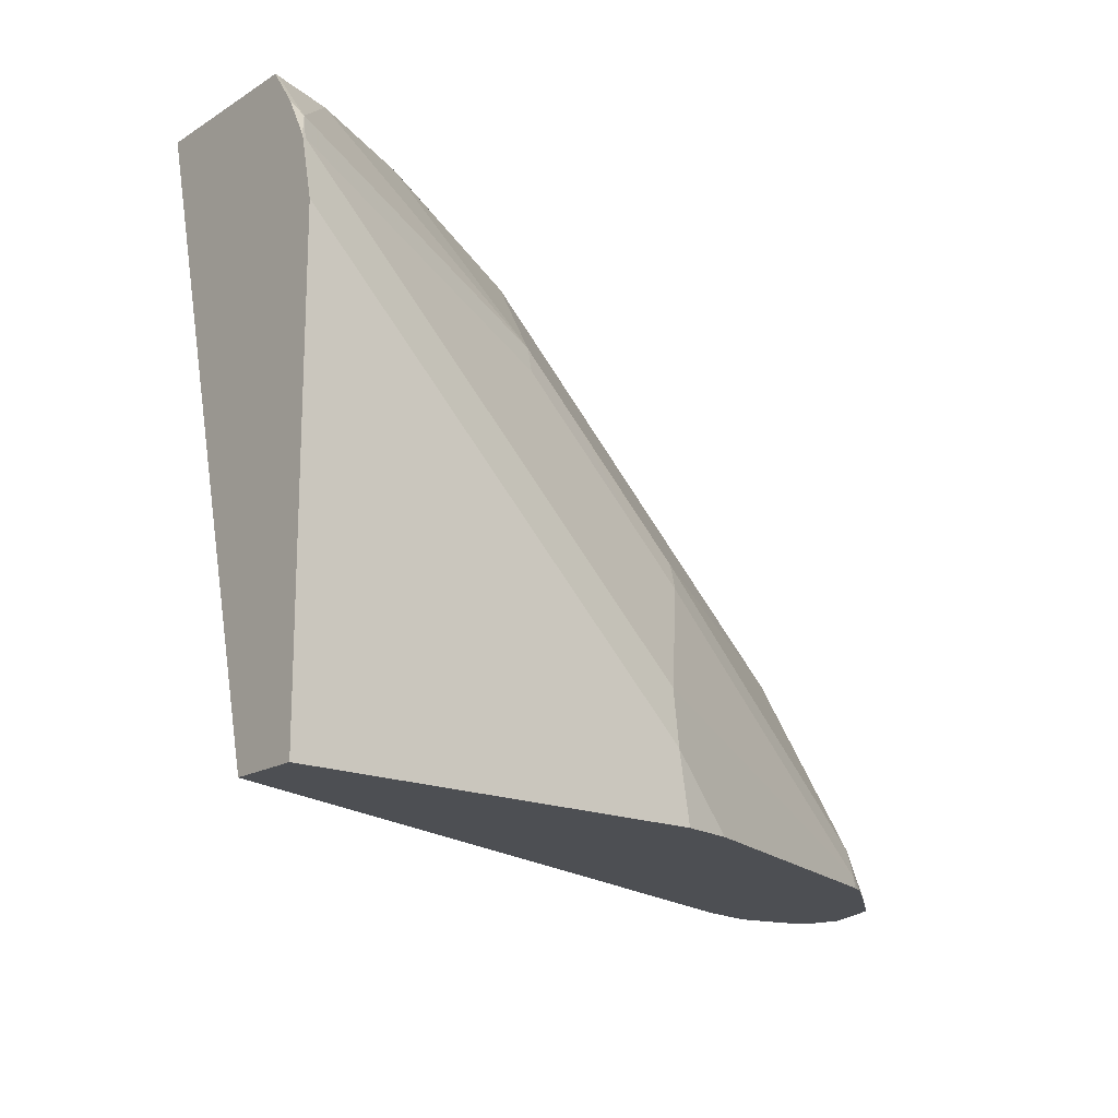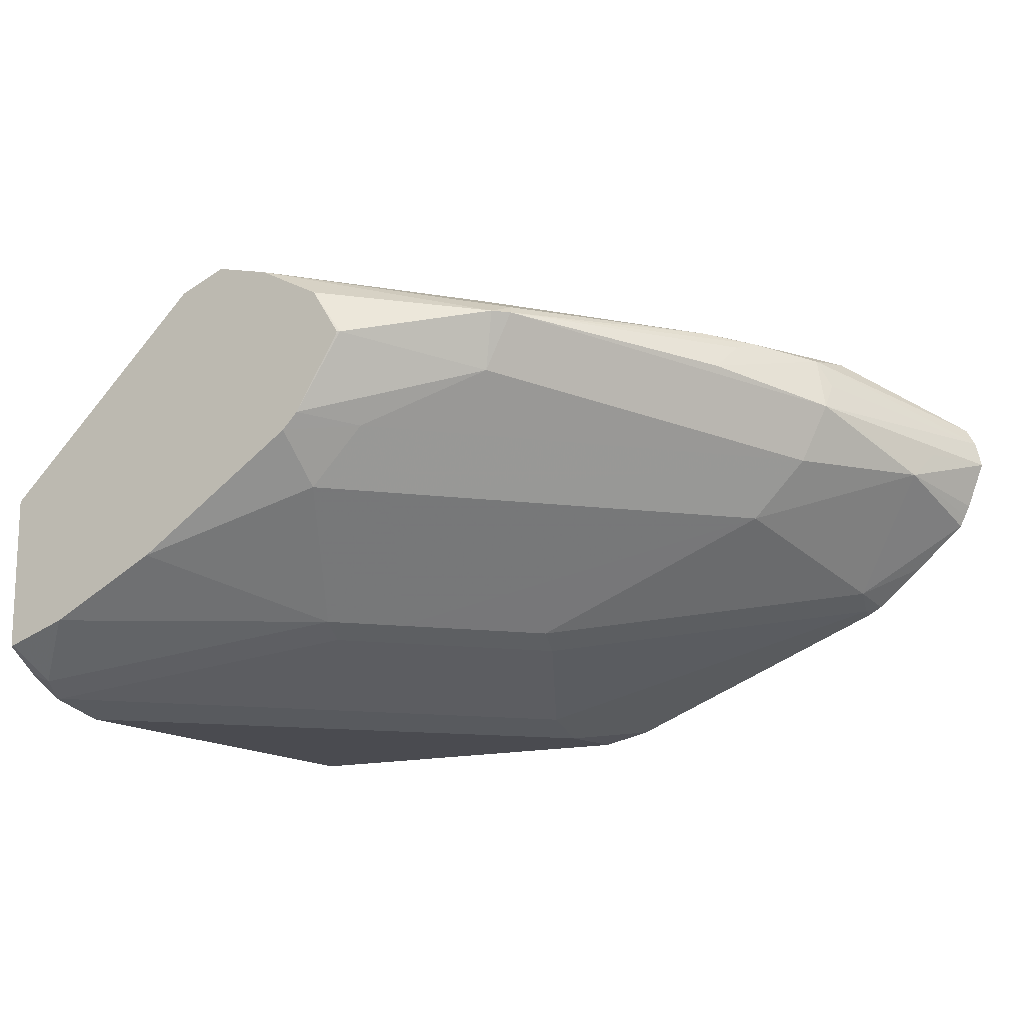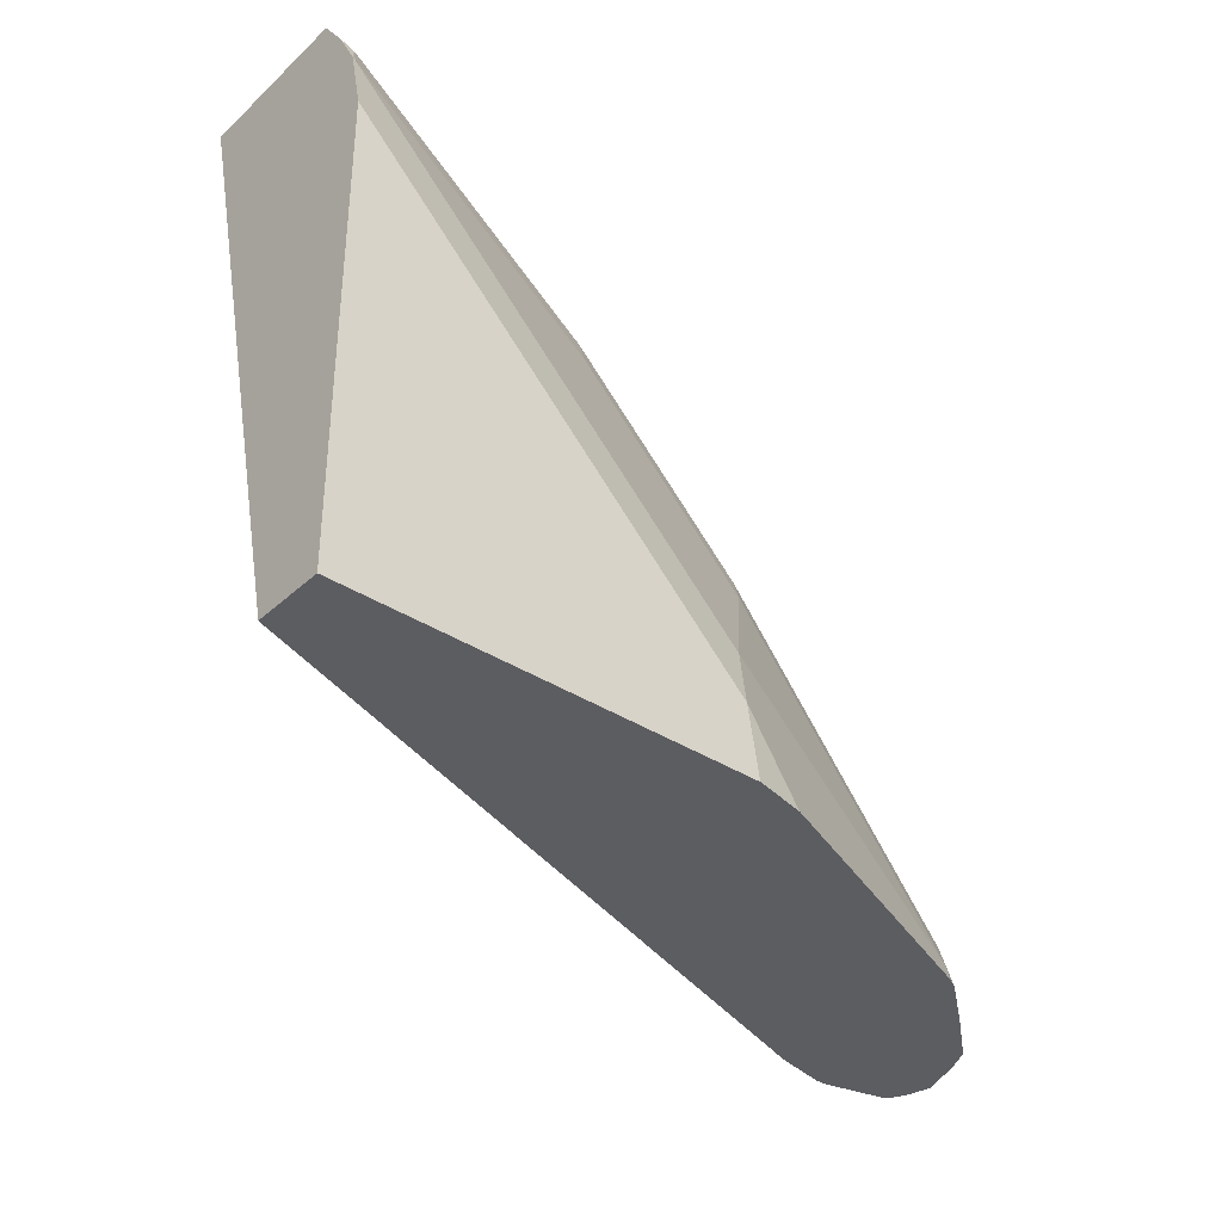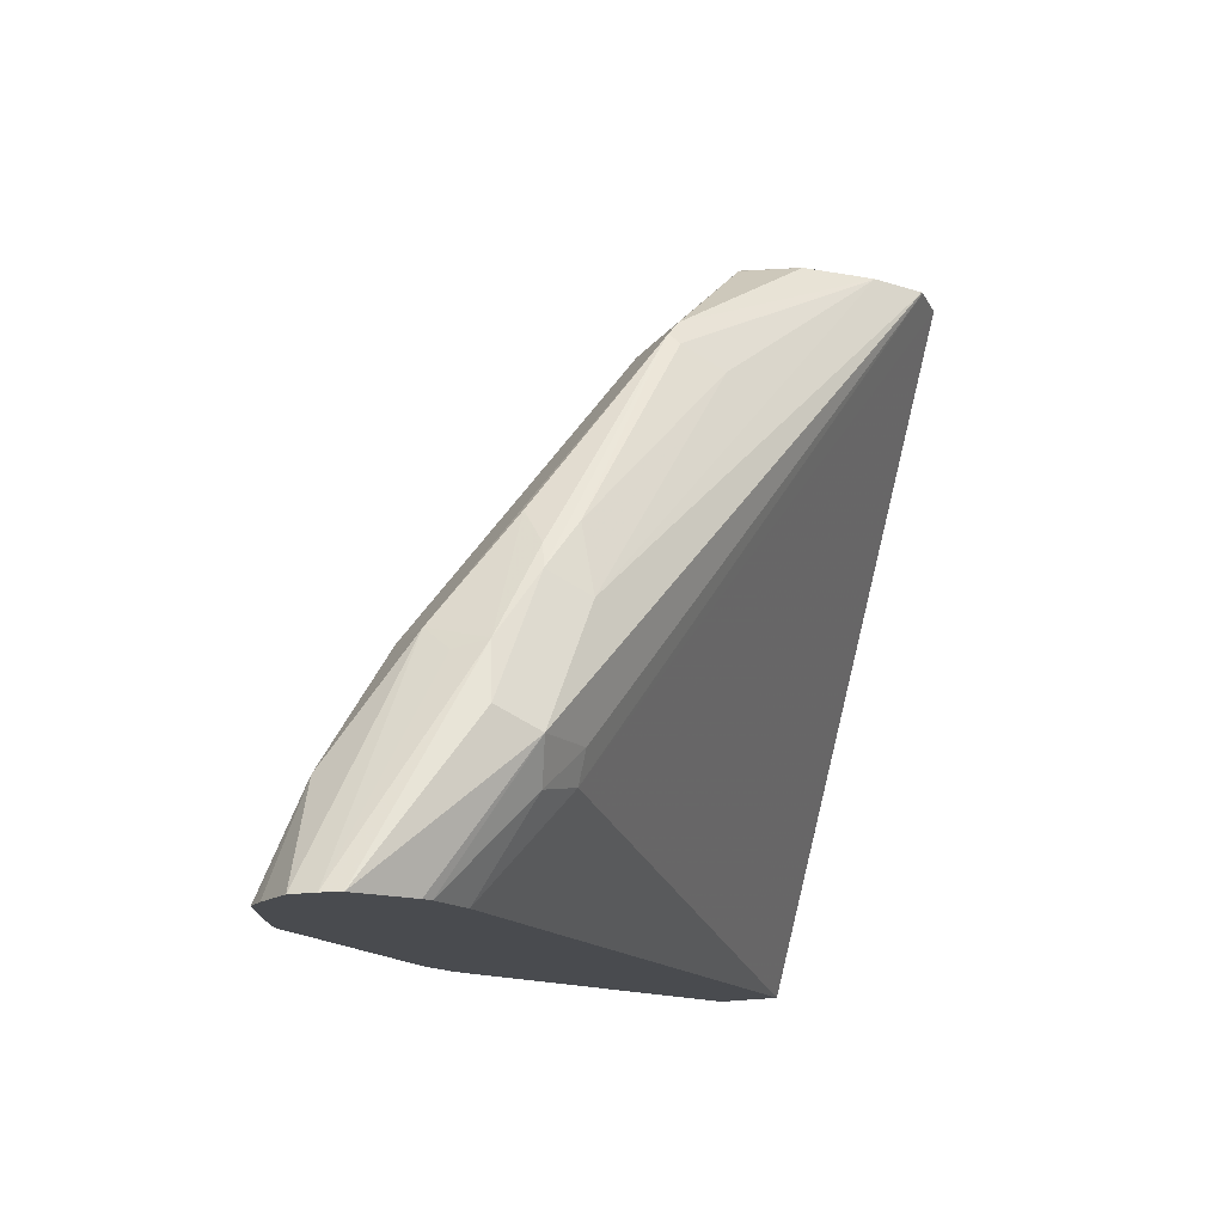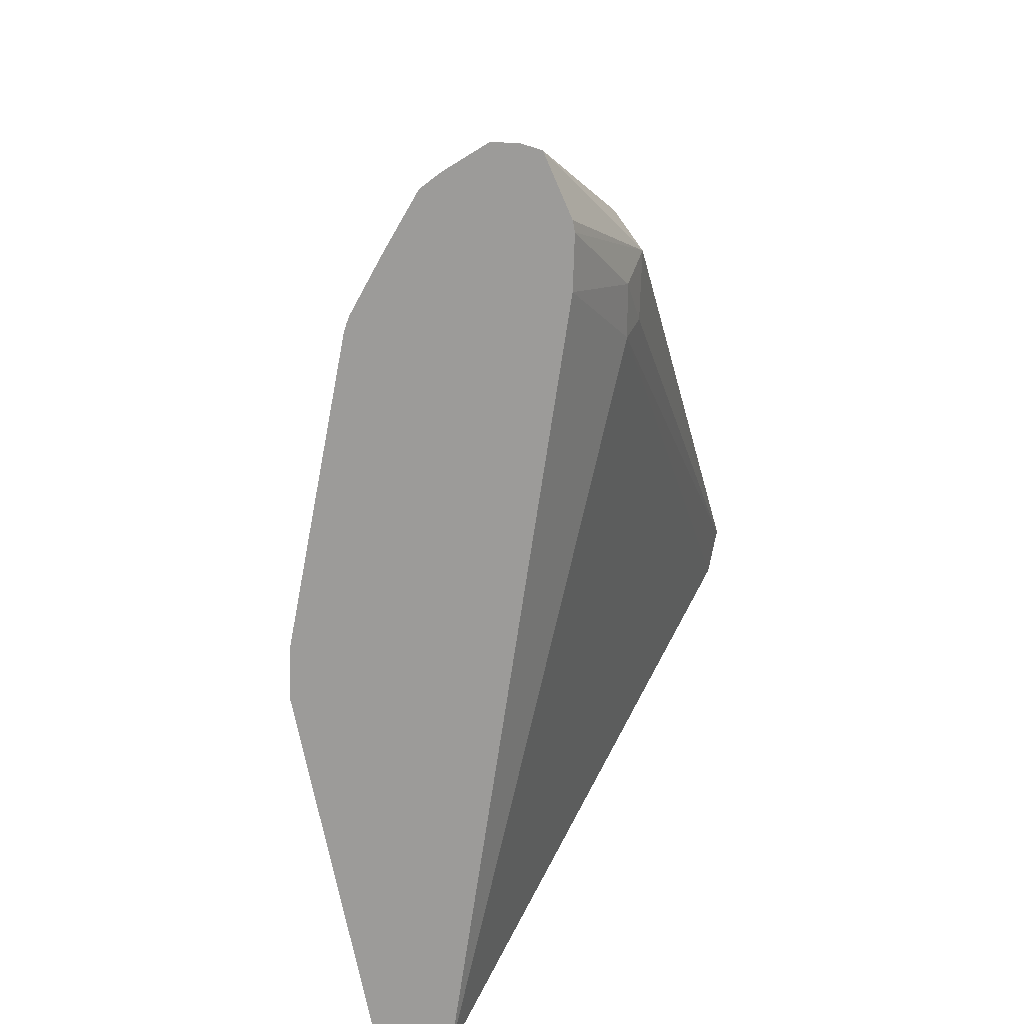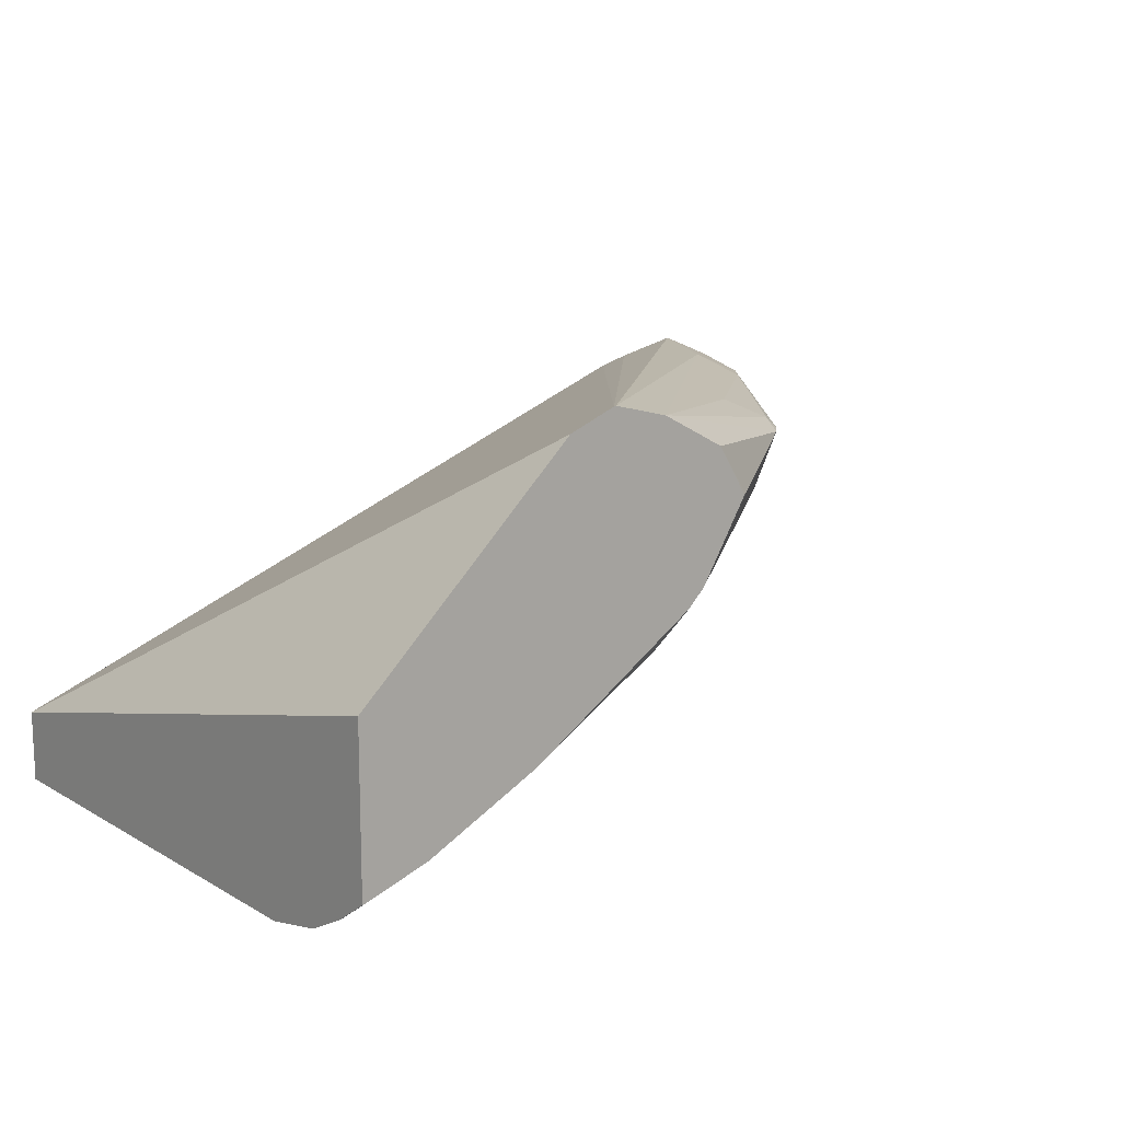
<metadata>
{"format":"obj","ext":"obj","renderer":"f3d","projection":"perspective","resolution":1024,"background":"white","views":[{"elev":-17.5,"azim":-39.7,"up":"+Z"},{"elev":-14.6,"azim":29.6,"up":"+Y"},{"elev":-36.3,"azim":-40.1,"up":"+Z"},{"elev":-13.8,"azim":129.7,"up":"+Z"},{"elev":-69.8,"azim":100.9,"up":"+Z"},{"elev":13.9,"azim":-38.5,"up":"+Y"}]}
</metadata>
<code>
v 0.7497 -0.2663 0.4877
v 0.7434 -0.2829 0.4877
v 0.7474 -0.2571 0.4877
v 0.7119 -0.2561 0.5634
v 0.7375 -0.2663 0.5122
v 0.7324 -0.2766 0.5224
v 0.7415 -0.2868 0.4877
v 0.744 -0.251 0.4877
v 0.7068 -0.2356 0.5583
v 0.7119 -0.2459 0.5557
v 0.7238 -0.2663 0.5395
v 0.6829 -0.2459 0.6009
v 0.6299 -0.2356 0.6658
v 0.6197 -0.2561 0.6658
v 0.7016 -0.2766 0.5634
v 0.7395 -0.2908 0.4877
v 0.7196 -0.2817 0.5327
v 0.7016 -0.3175 0.5019
v 0.7375 -0.2495 0.4877
v 0.6965 -0.2254 0.5327
v 0.7102 -0.2322 0.5395
v 0.6897 -0.2322 0.5805
v 0.6863 -0.2356 0.589
v 0.676 -0.2305 0.5967
v 0.6283 -0.2322 0.6624
v 0.6248 -0.2356 0.6709
v 0.5805 -0.2459 0.7034
v 0.5627 -0.2736 0.7038
v 0.5788 -0.2766 0.6863
v 0.6812 -0.2971 0.5634
v 0.5788 -0.2971 0.6658
v 0.7215 -0.3063 0.4877
v 0.6991 -0.3227 0.4917
v 0.704 -0.3207 0.4877
v 0.5992 -0.338 0.5839
v 0.721 -0.2459 0.4877
v 0.676 -0.2254 0.5736
v 0.717 -0.2459 0.4877
v 0.6897 -0.2322 0.519
v 0.6735 -0.2305 0.5327
v 0.5253 -0.2116 0.7038
v 0.5261 -0.2115 0.7038
v 0.6146 -0.2254 0.6556
v 0.5459 -0.2166 0.7038
v 0.5689 -0.2289 0.7038
v 0.5795 -0.2459 0.7038
v 0.5788 -0.2473 0.7038
v 0.5568 -0.2795 0.7038
v 0.5583 -0.2971 0.6863
v 0.5583 -0.338 0.6248
v 0.6395 -0.3473 0.4877
v 0.6986 -0.3236 0.4877
v 0.7012 -0.3223 0.4877
v 0.5967 -0.3431 0.5736
v 0.5762 -0.3636 0.5327
v 0.5736 -0.3688 0.5122
v 0.5762 -0.3431 0.5941
v 0.6984 -0.25 0.4877
v 0.6709 -0.2356 0.5224
v 0.5085 -0.218 0.7038
v 0.4961 -0.319 0.7038
v 0.5378 -0.338 0.6453
v 0.5962 -0.3646 0.4877
v 0.5557 -0.3636 0.5532
v 0.5776 -0.3688 0.4877
v 0.5327 -0.3688 0.5532
v 0.5557 -0.3431 0.6146
v 0.4318 -0.3432 0.4877
v 0.4318 -0.29 0.7038
v 0.4551 -0.3395 0.7038
v 0.4354 -0.3585 0.6863
v 0.4328 -0.3636 0.6761
v 0.5352 -0.3431 0.6351
v 0.4712 -0.3688 0.6146
v 0.4318 -0.3688 0.4877
v 0.4318 -0.3472 0.7038
v 0.4327 -0.347 0.7038
v 0.4318 -0.3561 0.6911
v 0.4318 -0.3635 0.6769
v 0.4318 -0.3639 0.6761
v 0.4318 -0.3688 0.654
f 35 50 57
f 33 35 54
f 33 54 55
f 33 51 52
f 33 55 56
f 33 56 51
f 33 52 53
f 33 53 34
f 38 58 39
f 37 42 44
f 37 44 43
f 39 58 59
f 39 59 40
f 40 59 41
f 31 62 50
f 41 59 60
f 35 57 54
f 31 49 62
f 28 42 41
f 30 31 50
f 48 61 49
f 27 47 28
f 28 47 46
f 28 46 45
f 28 45 44
f 28 44 42
f 28 41 60
f 30 50 35
f 28 60 69
f 28 76 77
f 28 77 70
f 28 70 61
f 28 61 48
f 28 48 29
f 29 48 49
f 29 49 31
f 28 69 76
f 49 61 62
f 68 80 79
f 50 67 57
f 64 74 66
f 67 73 72
f 68 75 81
f 68 81 80
f 27 46 47
f 68 79 78
f 68 78 76
f 64 72 74
f 68 76 69
f 71 77 76
f 71 76 78
f 71 78 79
f 71 79 72
f 72 79 80
f 72 80 81
f 72 81 74
f 70 77 71
f 64 67 72
f 62 73 67
f 62 72 73
f 51 56 63
f 54 57 55
f 55 57 64
f 55 64 56
f 56 65 63
f 56 64 66
f 56 66 74
f 56 74 81
f 56 81 75
f 56 75 65
f 57 67 64
f 58 68 59
f 59 68 60
f 60 68 69
f 61 70 62
f 62 70 71
f 62 71 72
f 50 62 67
f 27 45 46
f 20 39 40
f 26 44 45
f 1 6 2
f 2 6 7
f 3 8 9
f 3 9 10
f 3 10 4
f 4 6 11
f 4 11 5
f 26 45 27
f 4 10 9
f 4 12 13
f 4 13 14
f 4 14 15
f 4 15 6
f 5 11 6
f 6 16 7
f 6 15 17
f 4 9 12
f 6 17 18
f 1 4 5
f 1 8 3
f 1 2 7
f 1 7 16
f 1 16 32
f 1 32 34
f 1 34 53
f 1 53 52
f 1 52 51
f 1 3 4
f 1 51 63
f 1 65 75
f 1 75 68
f 1 68 58
f 1 58 38
f 1 38 36
f 1 36 19
f 1 19 8
f 1 63 65
f 6 18 16
f 1 5 6
f 8 20 21
f 18 34 32
f 18 30 35
f 18 35 33
f 19 36 20
f 20 37 22
f 20 22 21
f 20 38 39
f 18 33 34
f 20 40 41
f 20 42 37
f 22 37 24
f 24 37 43
f 24 43 25
f 25 43 44
f 25 44 26
f 8 19 20
f 20 41 42
f 17 30 18
f 20 36 38
f 15 31 30
f 16 18 32
f 9 21 22
f 9 22 23
f 9 23 12
f 12 23 13
f 13 23 22
f 13 22 24
f 13 24 25
f 8 21 9
f 13 26 14
f 14 26 27
f 14 27 28
f 14 28 29
f 14 29 15
f 15 30 17
f 15 29 31
f 13 25 26

</code>
